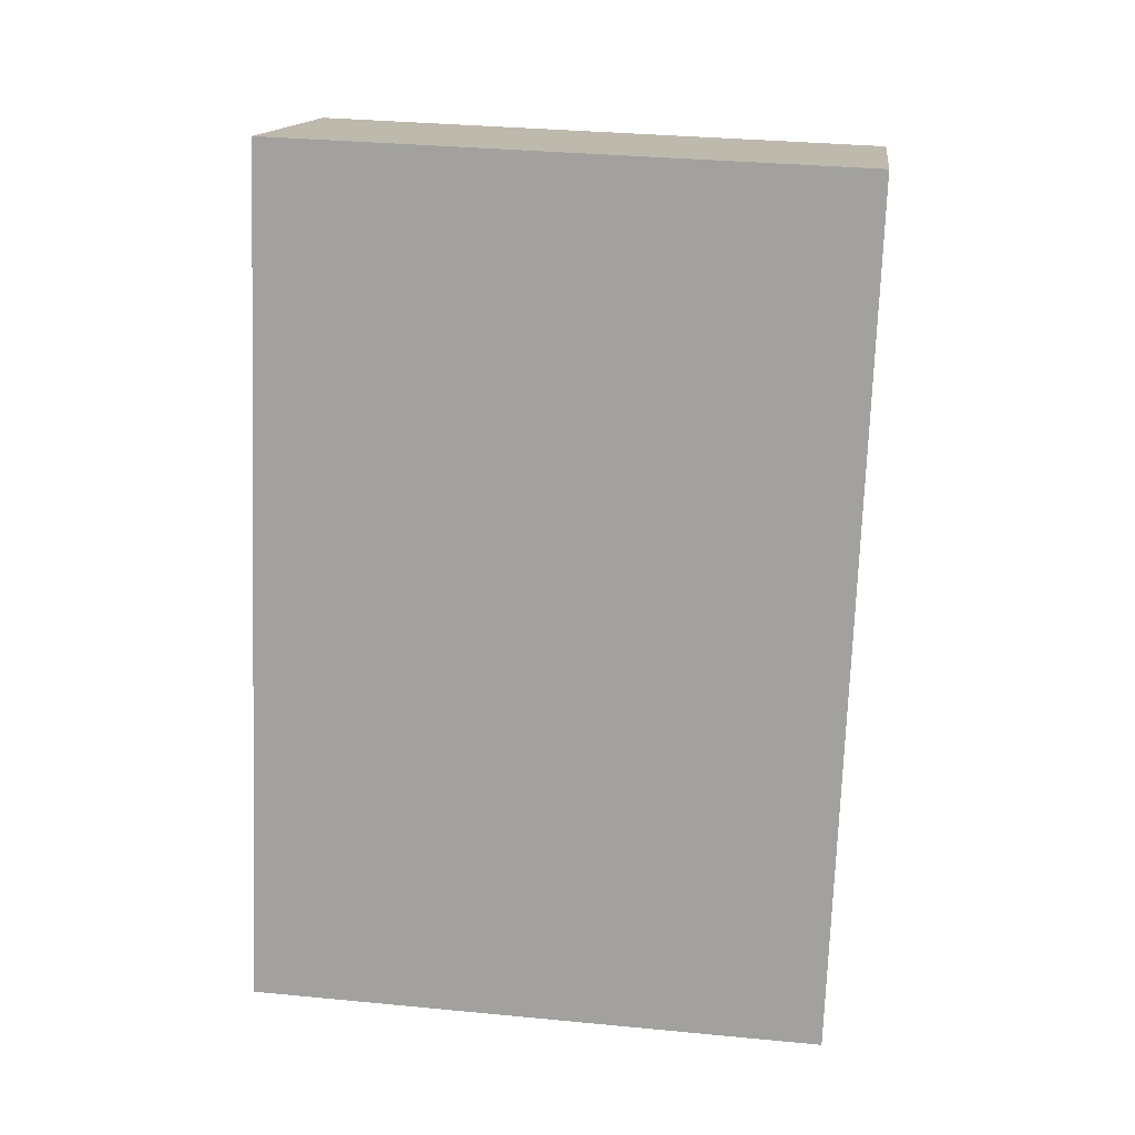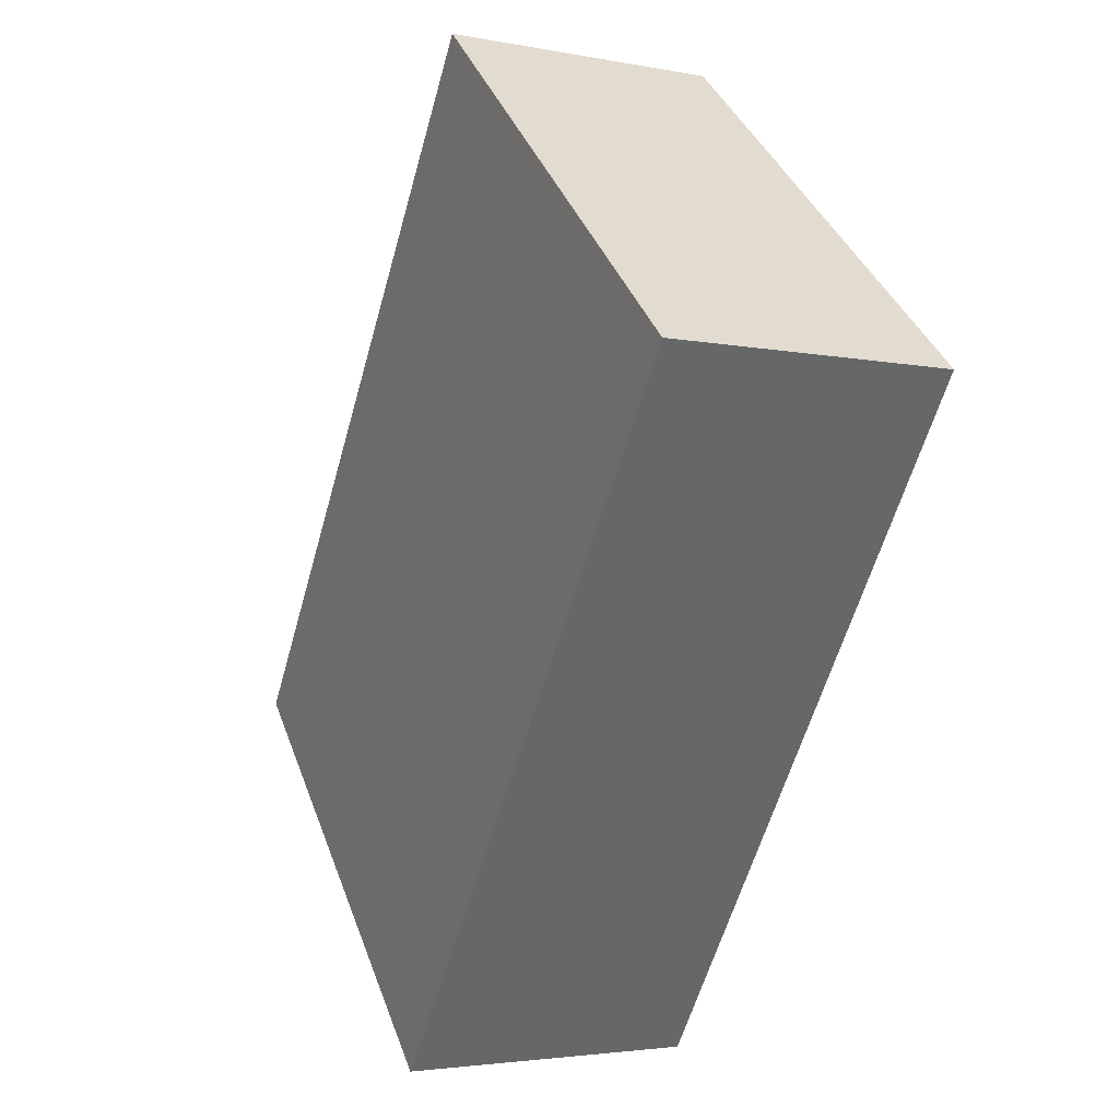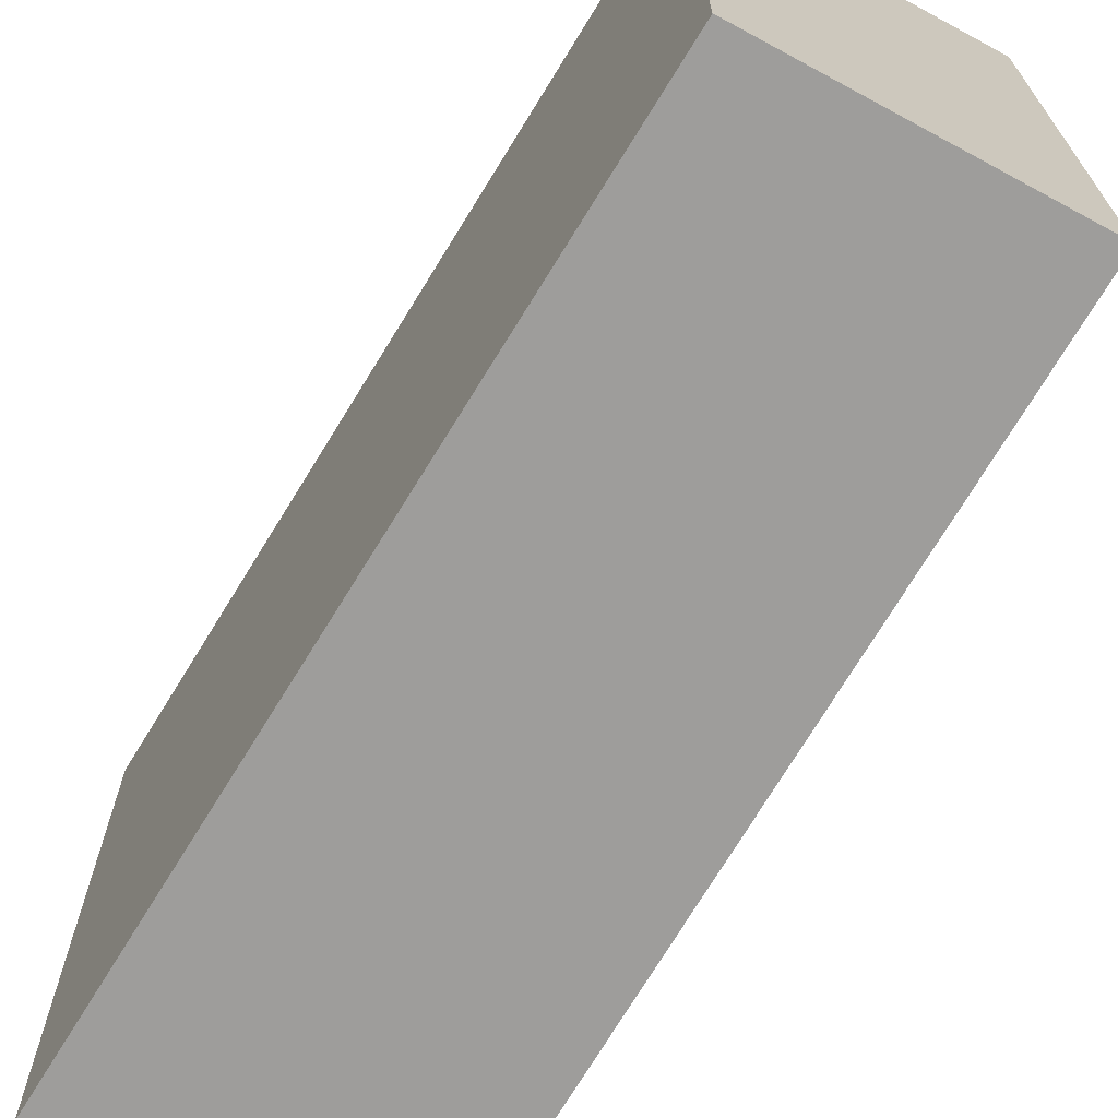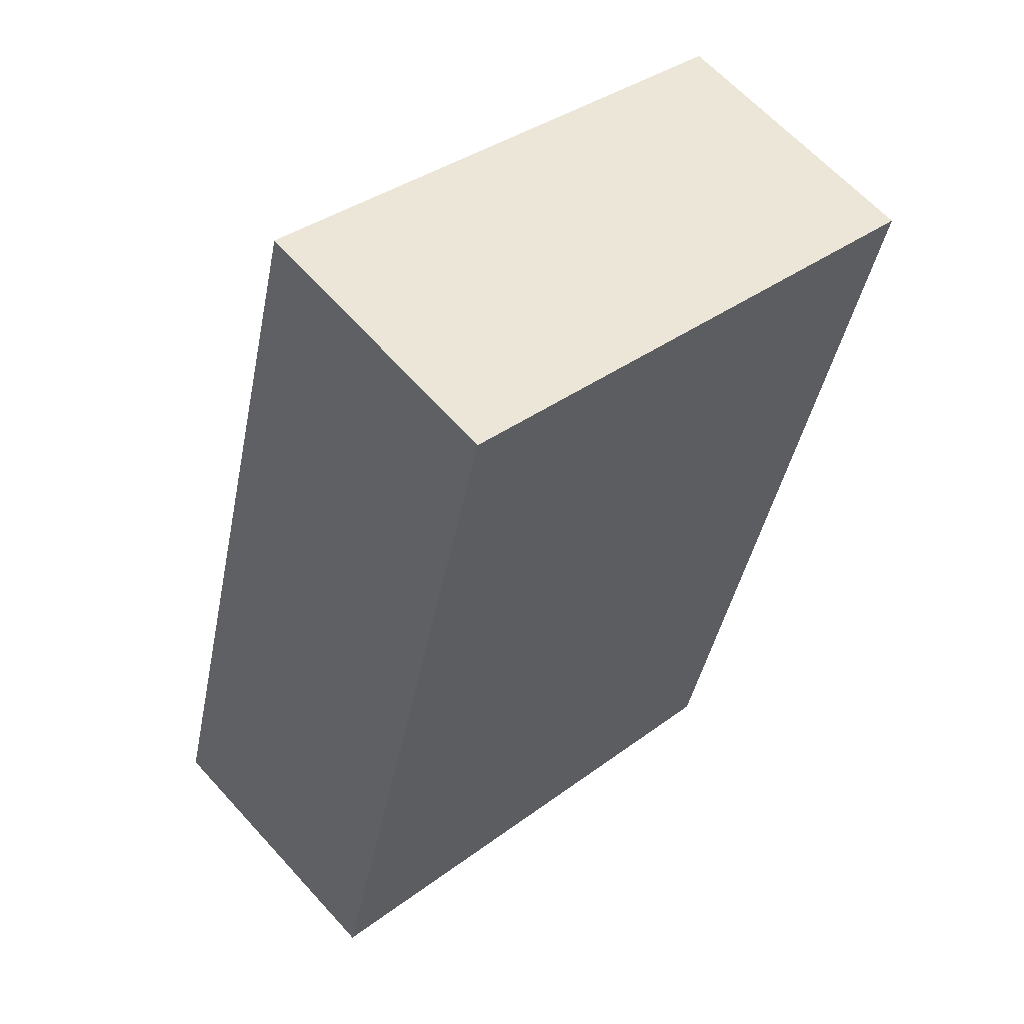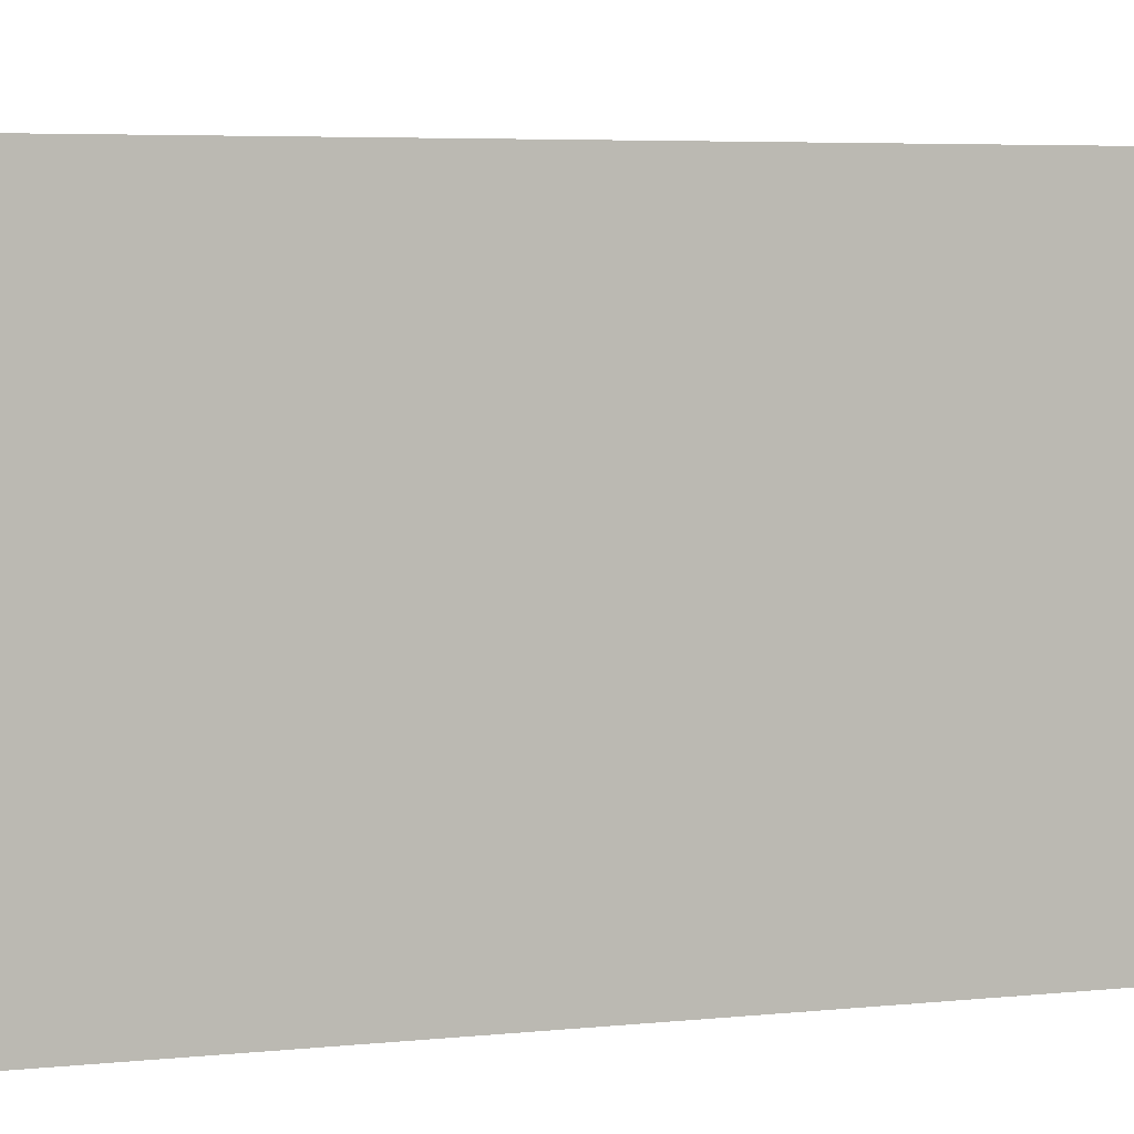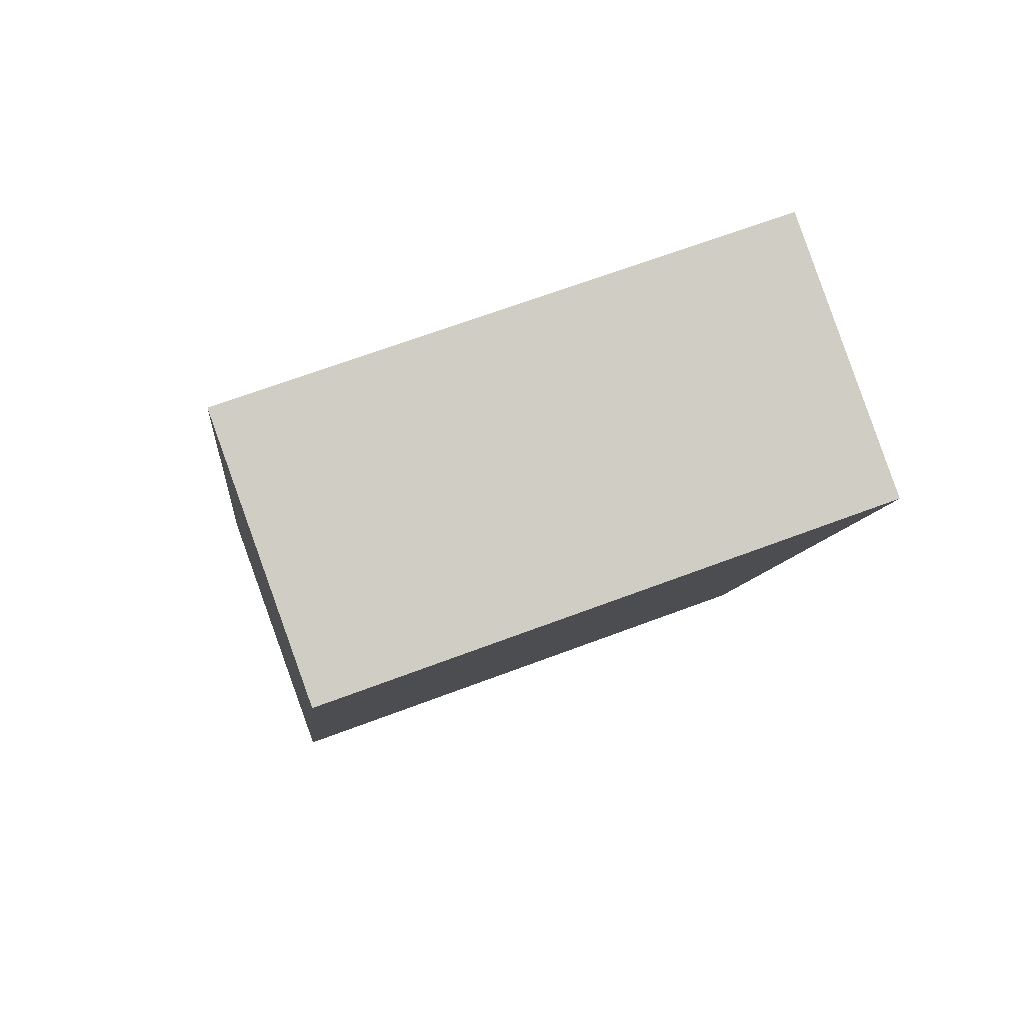
<metadata>
{"format":"obj","ext":"obj","renderer":"f3d","projection":"perspective","resolution":1024,"background":"white","views":[{"elev":33.2,"azim":97.5,"up":"+Z"},{"elev":39.0,"azim":160.9,"up":"+Z"},{"elev":-70.4,"azim":-47.0,"up":"+Y"},{"elev":36.9,"azim":-133.7,"up":"+Z"},{"elev":5.3,"azim":-123.2,"up":"+Y"},{"elev":67.0,"azim":-110.7,"up":"+Z"}]}
</metadata>
<code>
v  0.901 2.299 -3.249
v  1.081 2.299 0.363
v  2.062 2.299 -2.933
v  0 2.299 1.408e-16
v  1.081 -2.223e-17 0.363
v  2.062 1.796e-16 -2.933
v  0.901 1.989e-16 -3.249
v  0 0 0
g defaultobject
f 1 2 3
f 2 1 4
f 5 3 2
f 3 5 6
f 6 1 3
f 1 6 7
f 7 4 1
f 4 7 8
f 8 2 4
f 2 8 5
f 8 6 5
f 6 8 7

</code>
